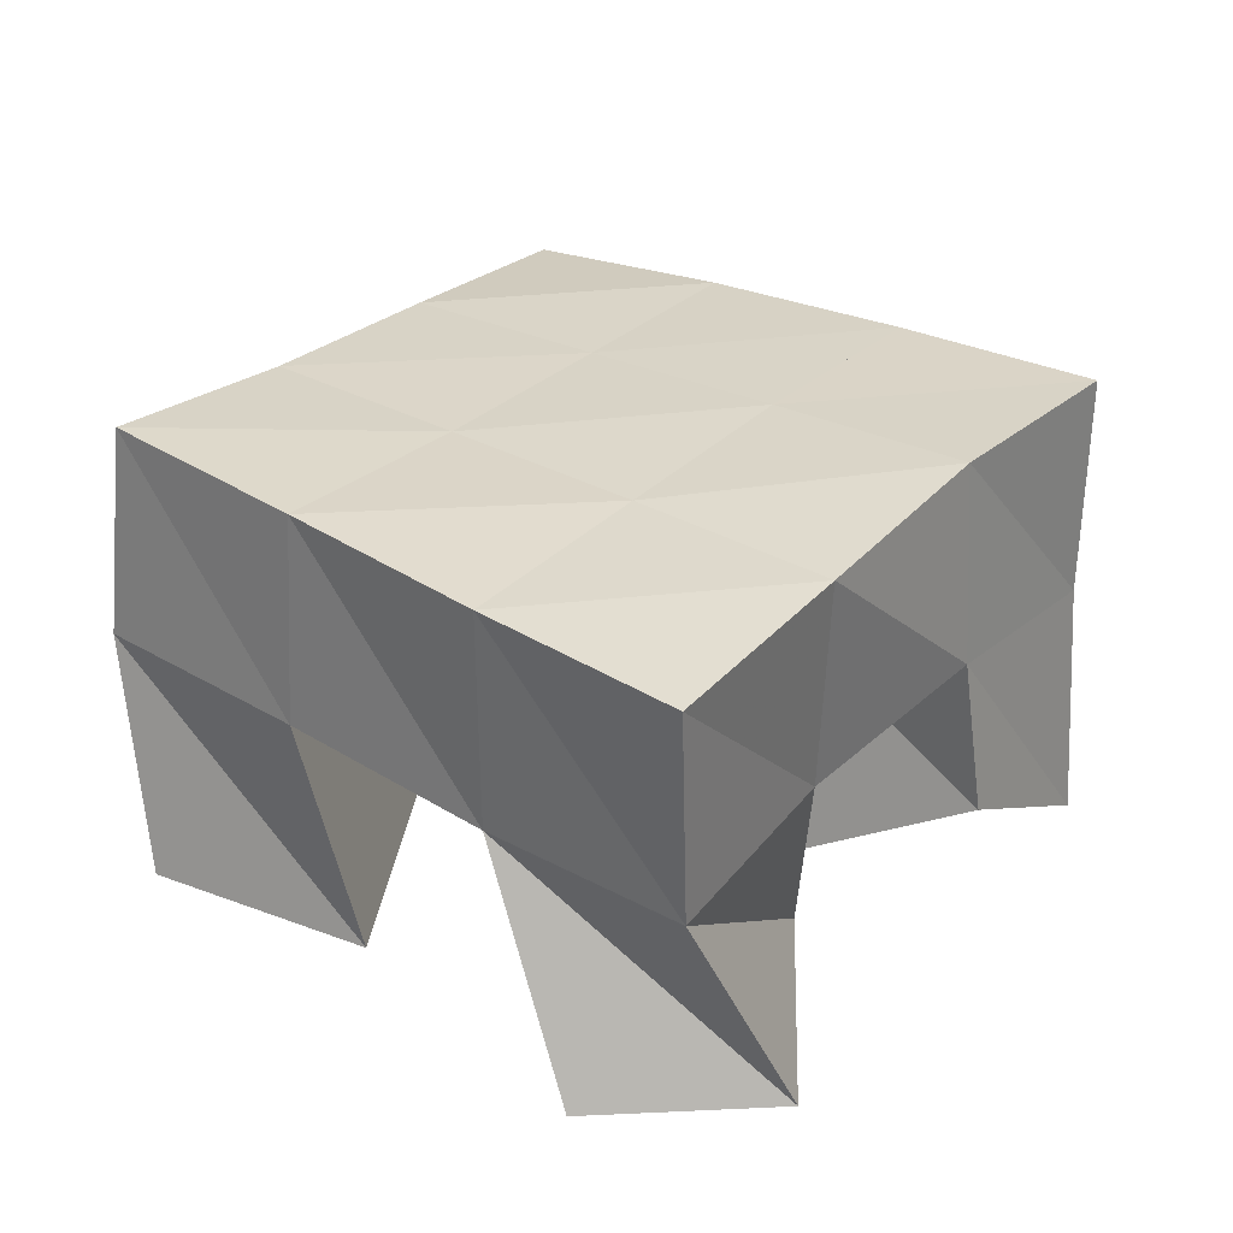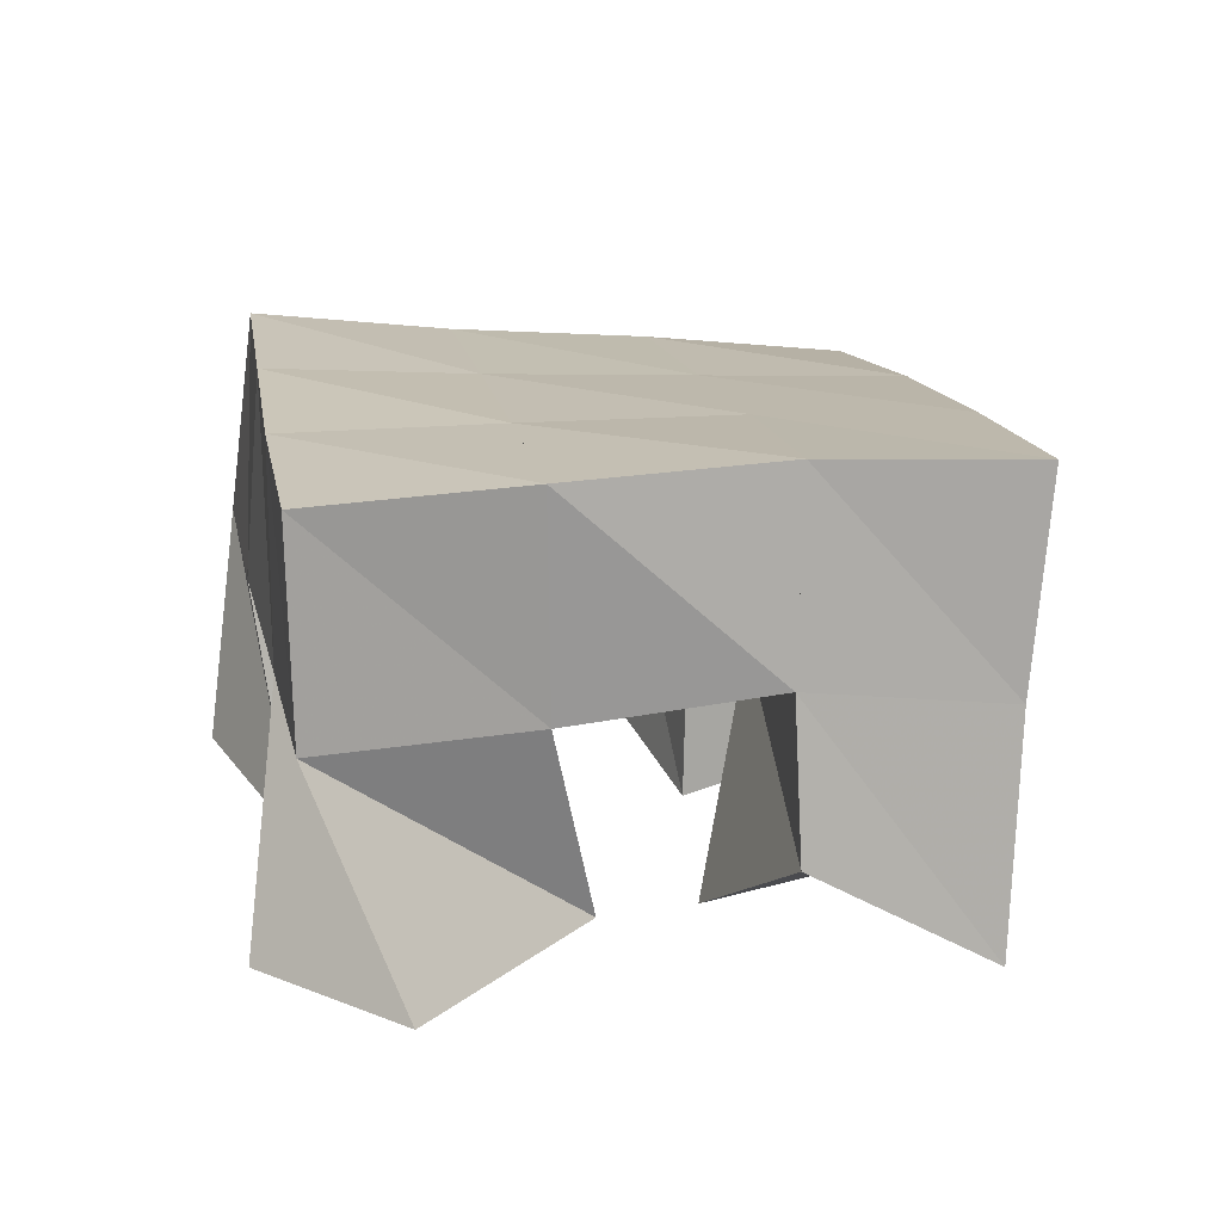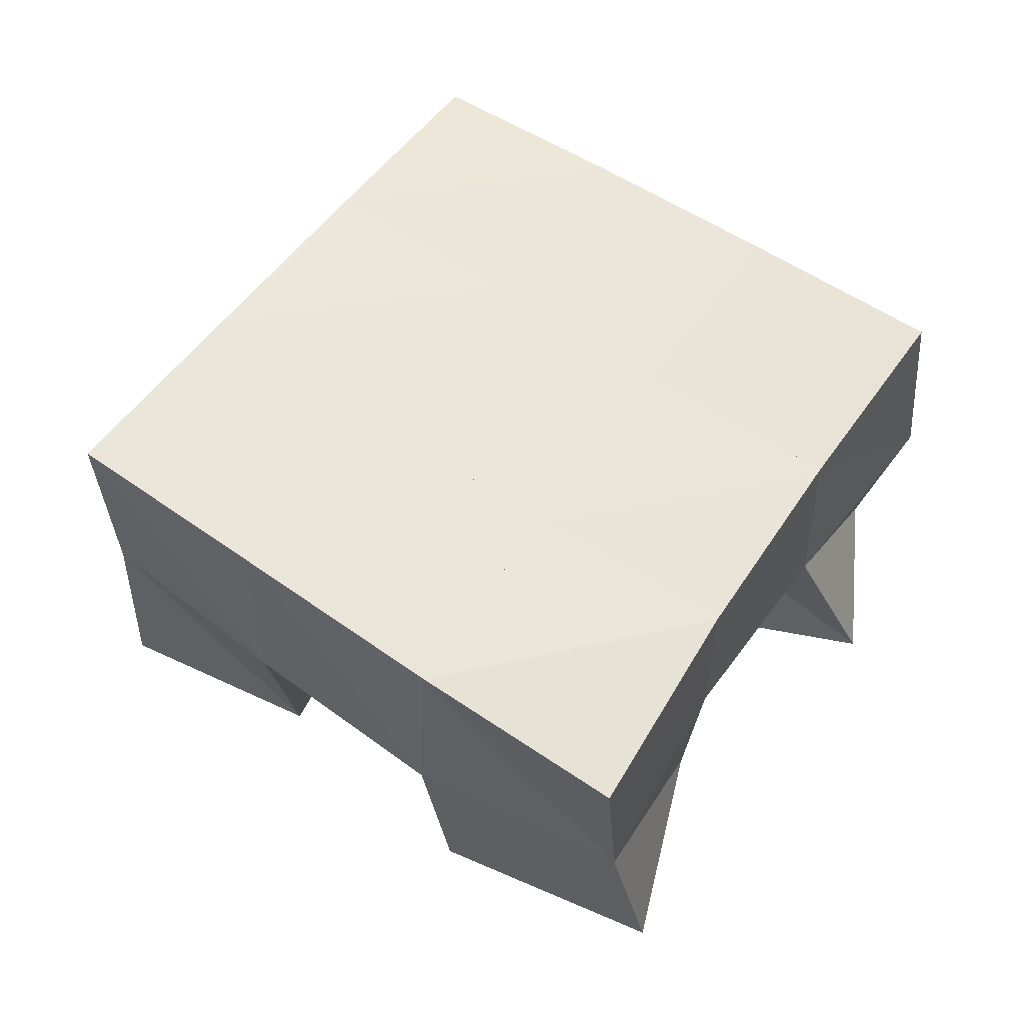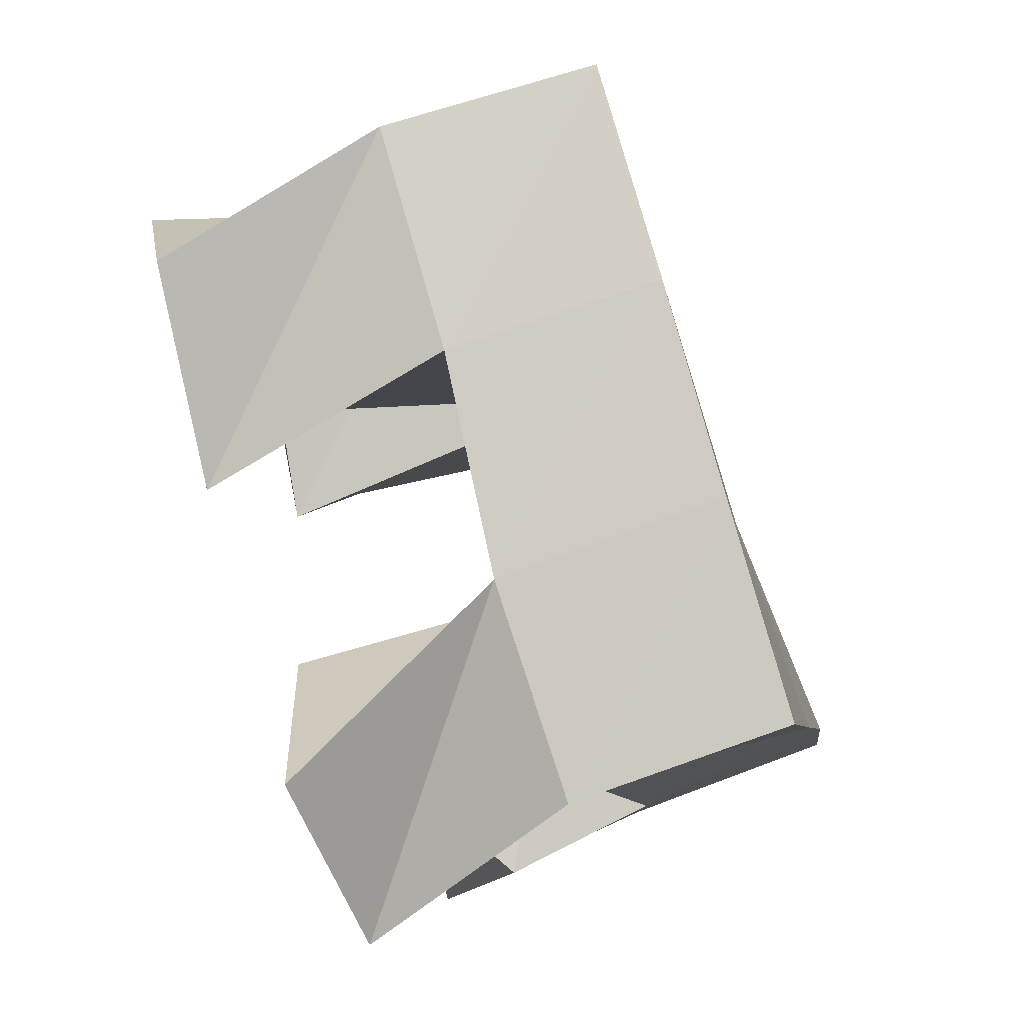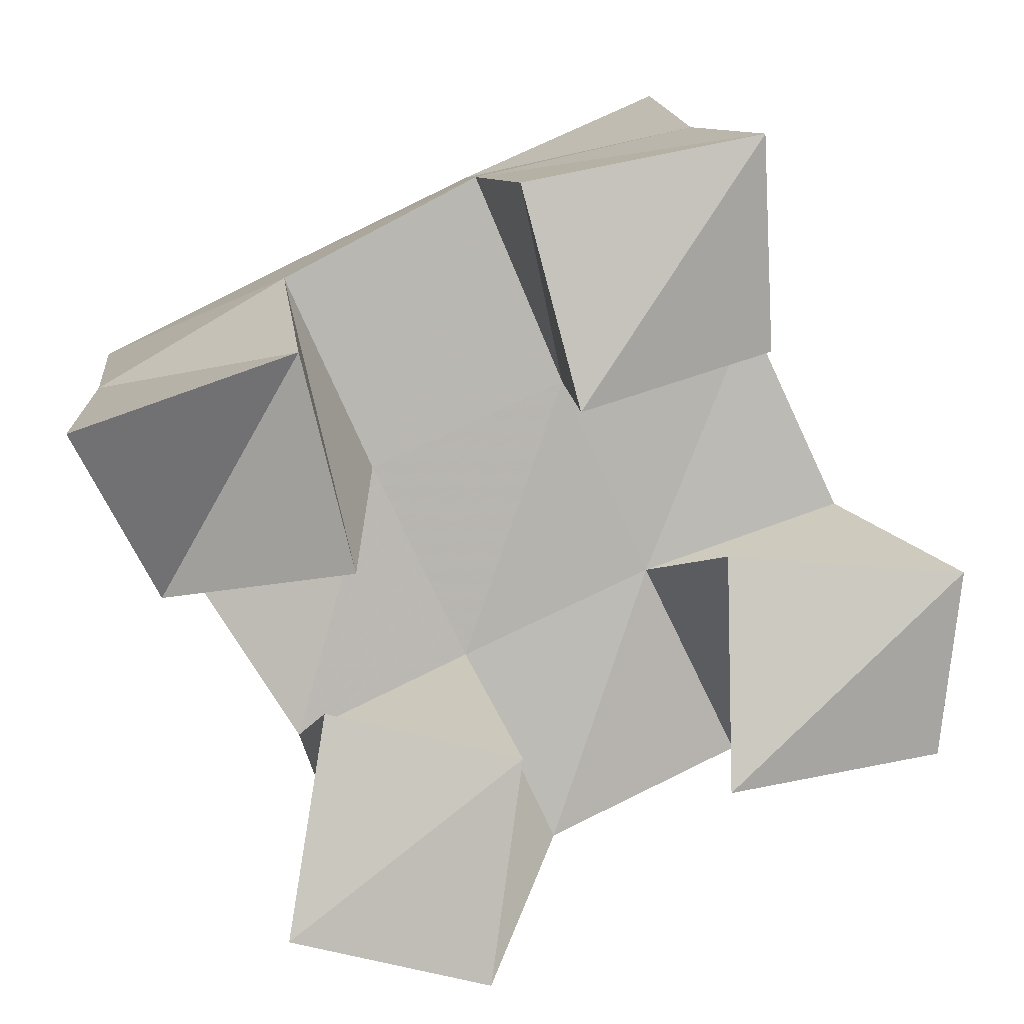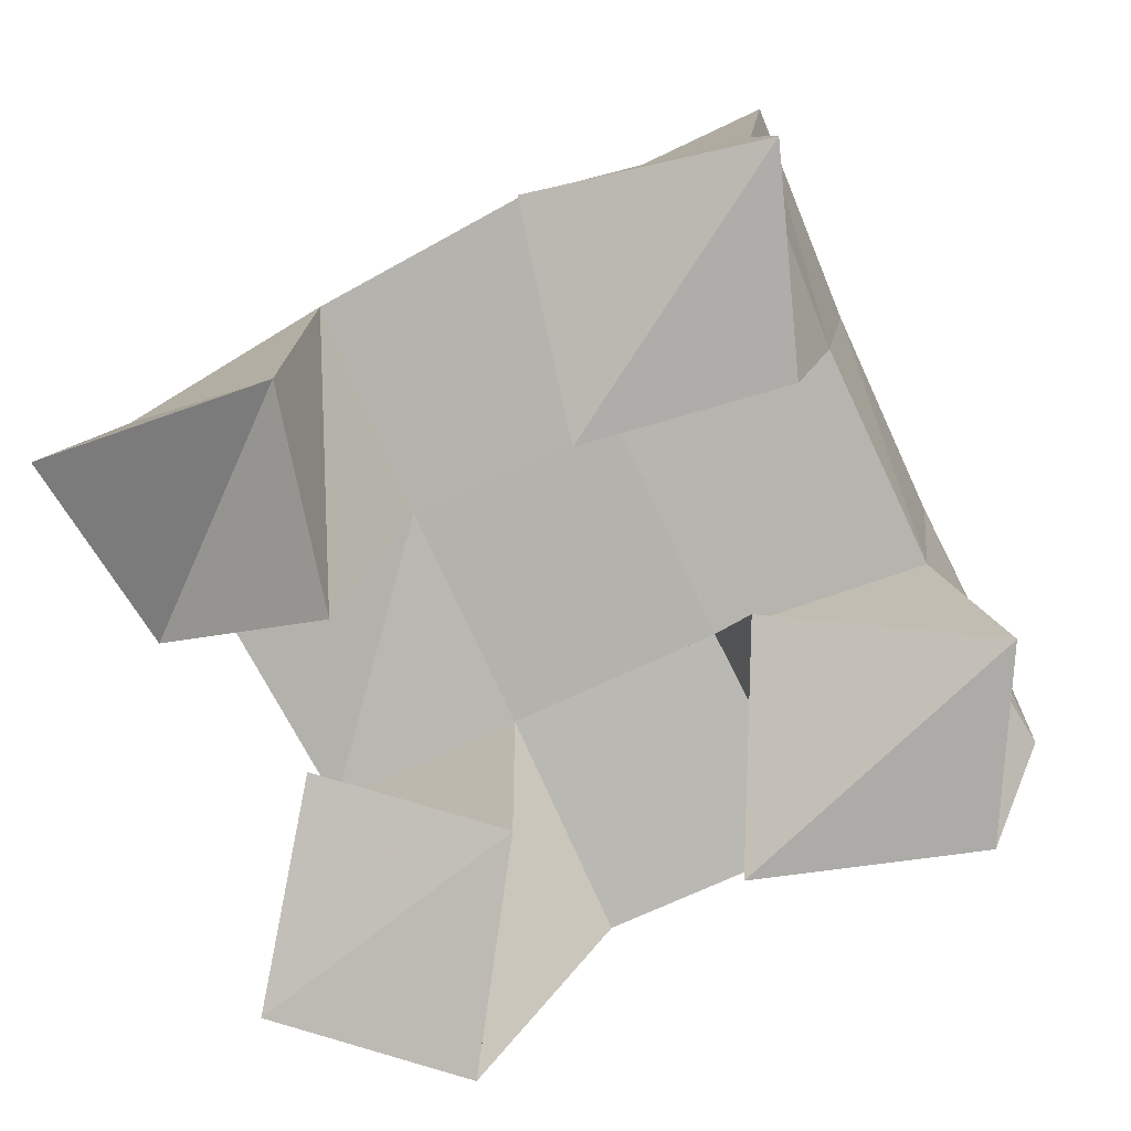
<metadata>
{"format":"obj","ext":"obj","renderer":"f3d","projection":"perspective","resolution":1024,"background":"white","views":[{"elev":33.3,"azim":-168.3,"up":"+Y"},{"elev":18.7,"azim":-127.0,"up":"+Y"},{"elev":54.0,"azim":9.6,"up":"+Y"},{"elev":-73.1,"azim":109.7,"up":"+Z"},{"elev":6.6,"azim":-6.4,"up":"+Z"},{"elev":4.8,"azim":8.0,"up":"+Z"}]}
</metadata>
<code>
v 3.169 0.1 -0.4582
v 3.173 0.1551 -0.4519
v 3.188 0.1254 -0.4979
v 3.193 0.1617 -0.496
v 3.219 0.1031 -0.441
v 3.217 0.1538 -0.426
v 3.231 0.1001 -0.4895
v 3.237 0.1542 -0.4713
v 3.315 0.1094 -0.4882
v 3.304 0.1544 -0.4972
v 3.315 0.1 -0.5406
v 3.327 0.1595 -0.5431
v 3.368 0.1012 -0.4915
v 3.35 0.1505 -0.4811
v 3.364 0.1074 -0.5343
v 3.374 0.1611 -0.5206
v 3.268 0.1086 -0.4043
v 3.262 0.151 -0.4023
v 3.28 0.1 -0.4544
v 3.283 0.1511 -0.451
v 3.321 0.1 -0.3937
v 3.312 0.1428 -0.3907
v 3.324 0.108 -0.4418
v 3.329 0.1521 -0.4352
v 3.224 0.1087 -0.5222
v 3.219 0.1552 -0.5365
v 3.215 0.1021 -0.5725
v 3.237 0.1548 -0.5841
v 3.268 0.1024 -0.5322
v 3.26 0.1551 -0.5175
v 3.26 0.1011 -0.5837
v 3.282 0.1545 -0.563
v 3.173 0.2055 -0.4464
v 3.196 0.208 -0.4919
v 3.218 0.2023 -0.424
v 3.24 0.2043 -0.4691
v 3.264 0.198 -0.4014
v 3.284 0.2011 -0.448
v 3.311 0.1924 -0.3809
v 3.329 0.1992 -0.4282
v 3.217 0.2062 -0.5387
v 3.261 0.2054 -0.5162
v 3.304 0.2044 -0.4945
v 3.349 0.2036 -0.4726
v 3.238 0.2043 -0.5844
v 3.282 0.206 -0.5624
v 3.325 0.208 -0.5393
v 3.37 0.2095 -0.5156
f 1 2 4
f 3 1 4
f 2 6 8
f 4 2 8
f 6 5 7
f 8 6 7
f 5 1 3
f 7 5 3
f 8 7 3
f 4 8 3
f 2 1 5
f 6 2 5
f 9 10 12
f 11 9 12
f 10 14 16
f 12 10 16
f 14 13 15
f 16 14 15
f 13 9 11
f 15 13 11
f 16 15 11
f 12 16 11
f 10 9 13
f 14 10 13
f 17 18 20
f 19 17 20
f 18 22 24
f 20 18 24
f 22 21 23
f 24 22 23
f 21 17 19
f 23 21 19
f 24 23 19
f 20 24 19
f 18 17 21
f 22 18 21
f 25 26 28
f 27 25 28
f 26 30 32
f 28 26 32
f 30 29 31
f 32 30 31
f 29 25 27
f 31 29 27
f 32 31 27
f 28 32 27
f 26 25 29
f 30 26 29
f 2 33 34
f 4 2 34
f 33 35 36
f 34 33 36
f 35 6 8
f 36 35 8
f 6 2 4
f 8 6 4
f 36 8 4
f 34 36 4
f 33 2 6
f 35 33 6
f 6 35 36
f 8 6 36
f 35 37 38
f 36 35 38
f 37 18 20
f 38 37 20
f 18 6 8
f 20 18 8
f 38 20 8
f 36 38 8
f 35 6 18
f 37 35 18
f 18 37 38
f 20 18 38
f 37 39 40
f 38 37 40
f 39 22 24
f 40 39 24
f 22 18 20
f 24 22 20
f 40 24 20
f 38 40 20
f 37 18 22
f 39 37 22
f 4 34 41
f 26 4 41
f 34 36 42
f 41 34 42
f 36 8 30
f 42 36 30
f 8 4 26
f 30 8 26
f 42 30 26
f 41 42 26
f 34 4 8
f 36 34 8
f 8 36 42
f 30 8 42
f 36 38 43
f 42 36 43
f 38 20 10
f 43 38 10
f 20 8 30
f 10 20 30
f 43 10 30
f 42 43 30
f 36 8 20
f 38 36 20
f 20 38 43
f 10 20 43
f 38 40 44
f 43 38 44
f 40 24 14
f 44 40 14
f 24 20 10
f 14 24 10
f 44 14 10
f 43 44 10
f 38 20 24
f 40 38 24
f 26 41 45
f 28 26 45
f 41 42 46
f 45 41 46
f 42 30 32
f 46 42 32
f 30 26 28
f 32 30 28
f 46 32 28
f 45 46 28
f 41 26 30
f 42 41 30
f 30 42 46
f 32 30 46
f 42 43 47
f 46 42 47
f 43 10 12
f 47 43 12
f 10 30 32
f 12 10 32
f 47 12 32
f 46 47 32
f 42 30 10
f 43 42 10
f 10 43 47
f 12 10 47
f 43 44 48
f 47 43 48
f 44 14 16
f 48 44 16
f 14 10 12
f 16 14 12
f 48 16 12
f 47 48 12
f 43 10 14
f 44 43 14

</code>
